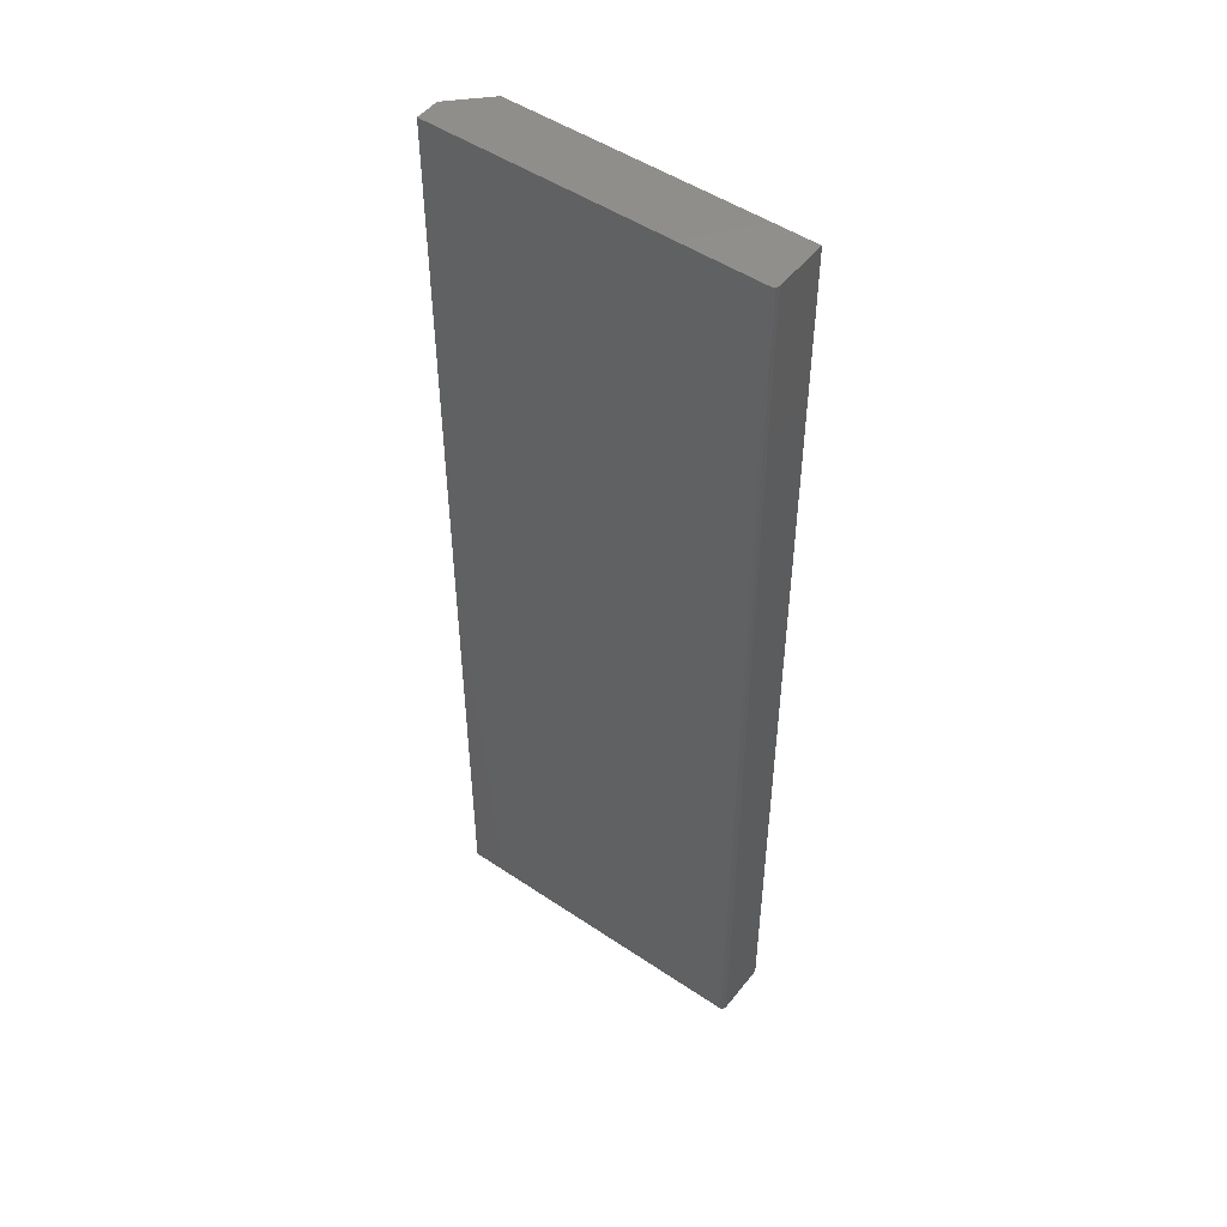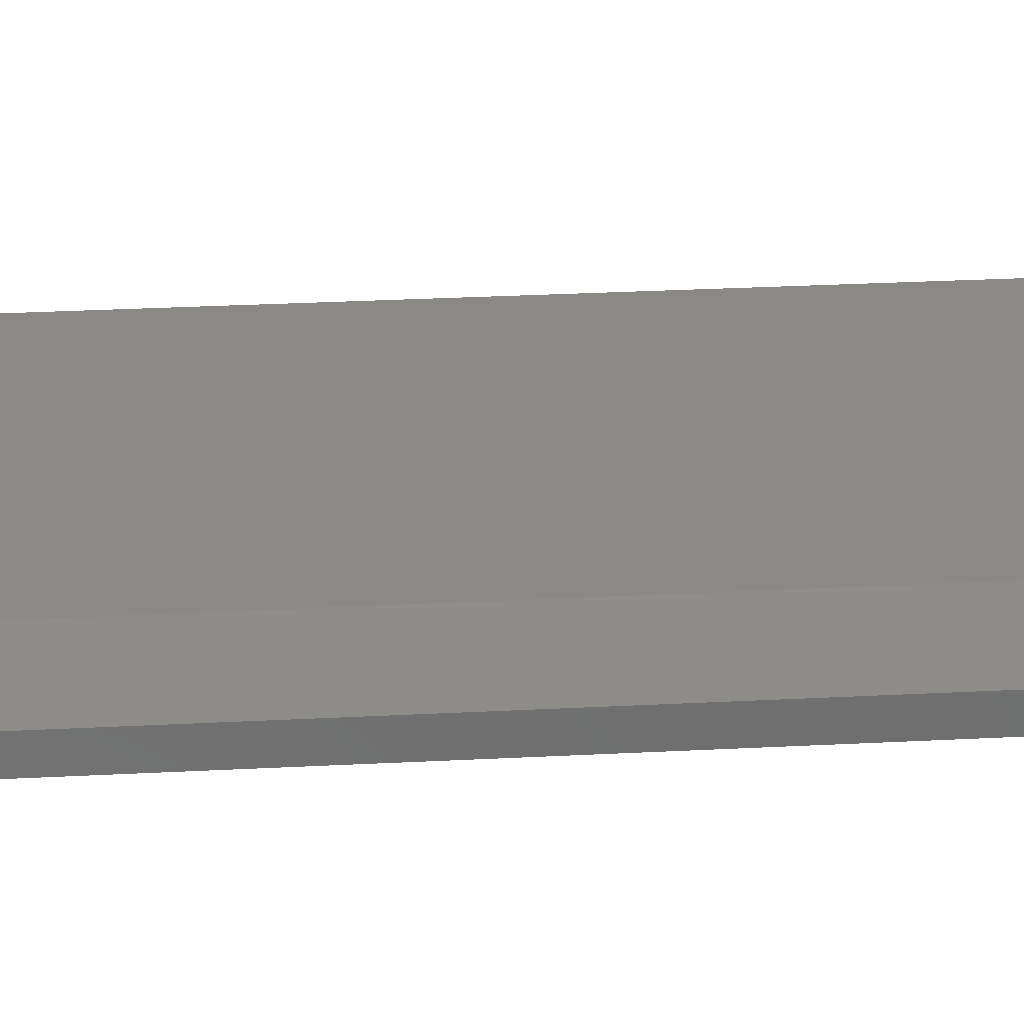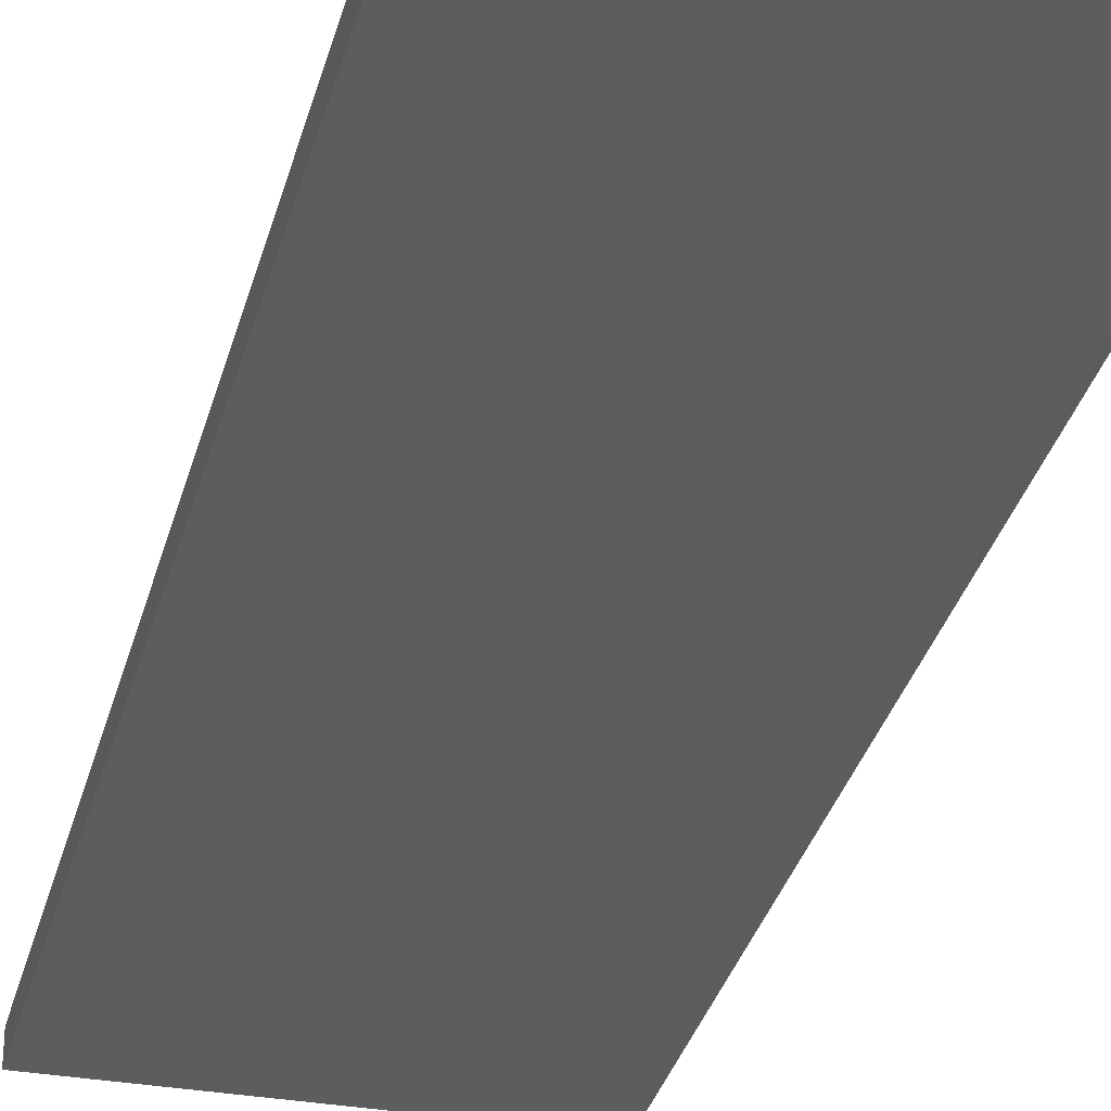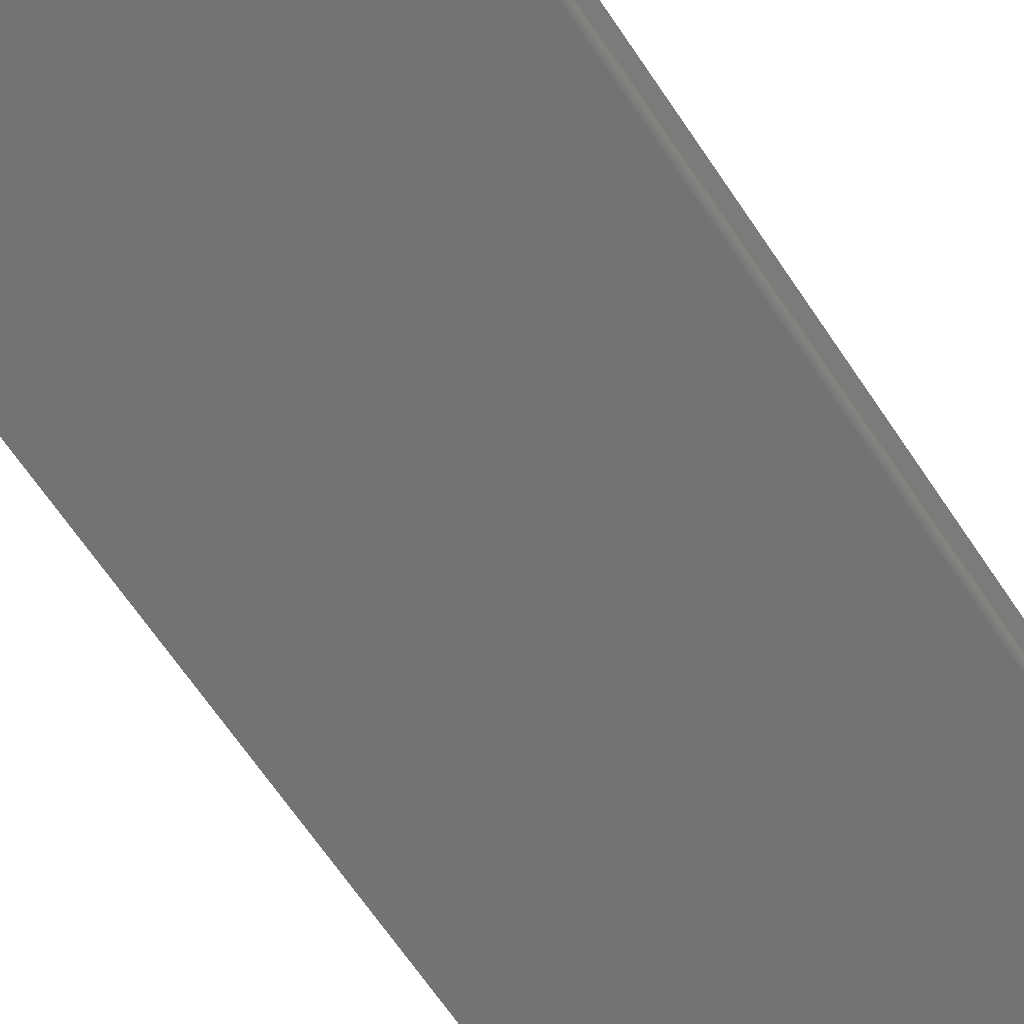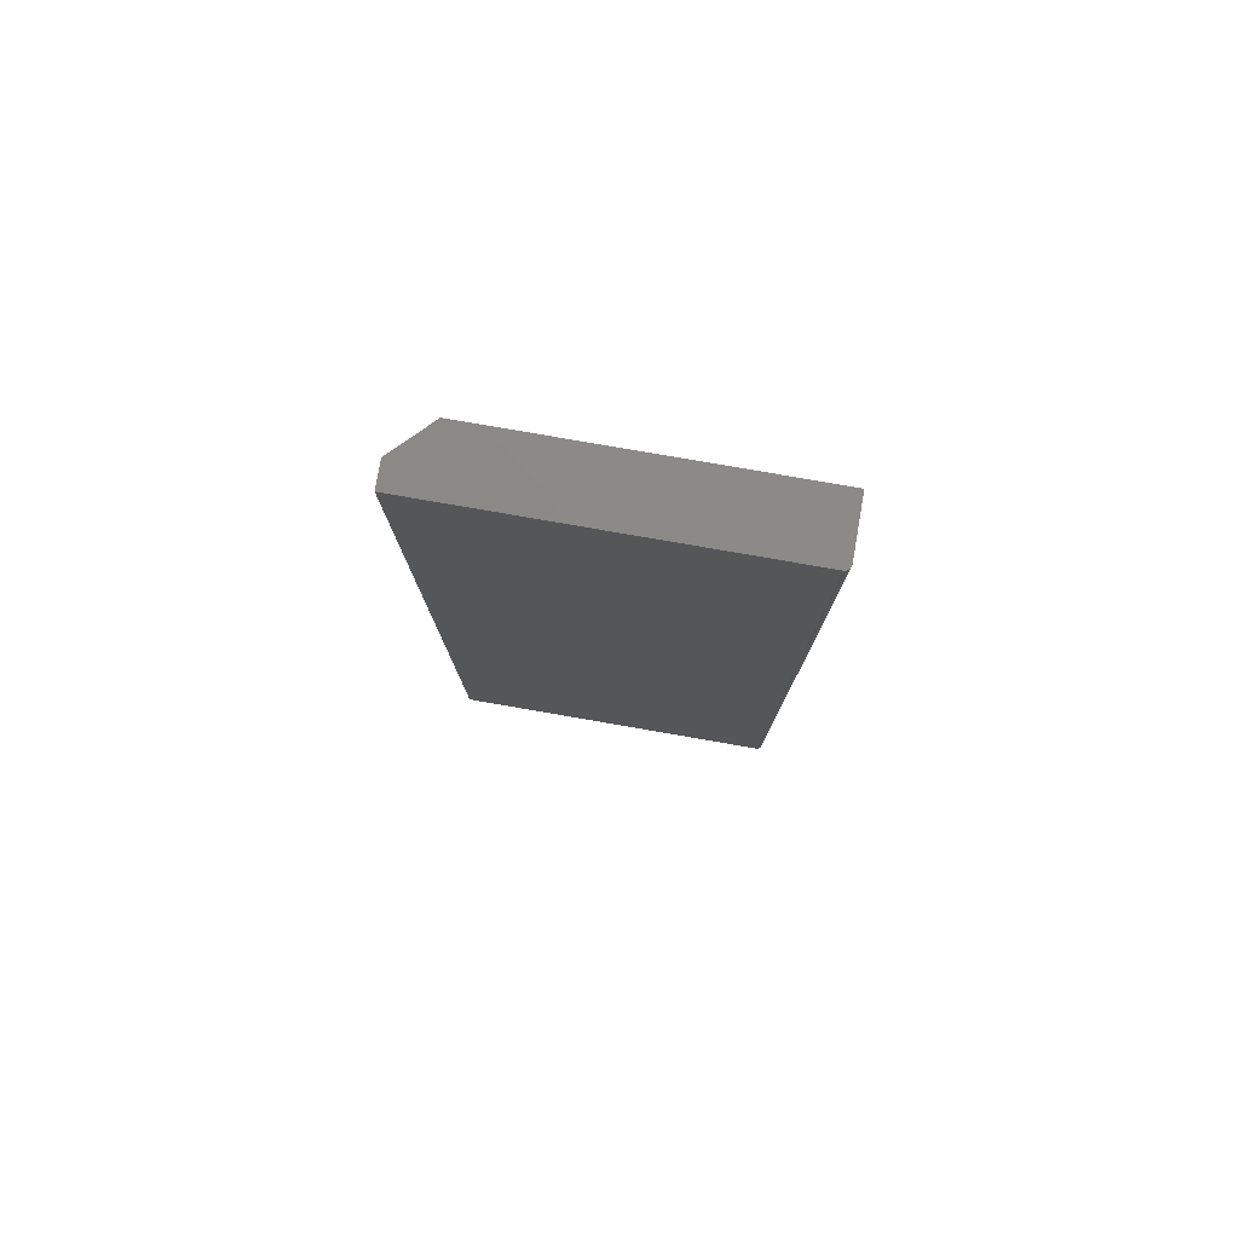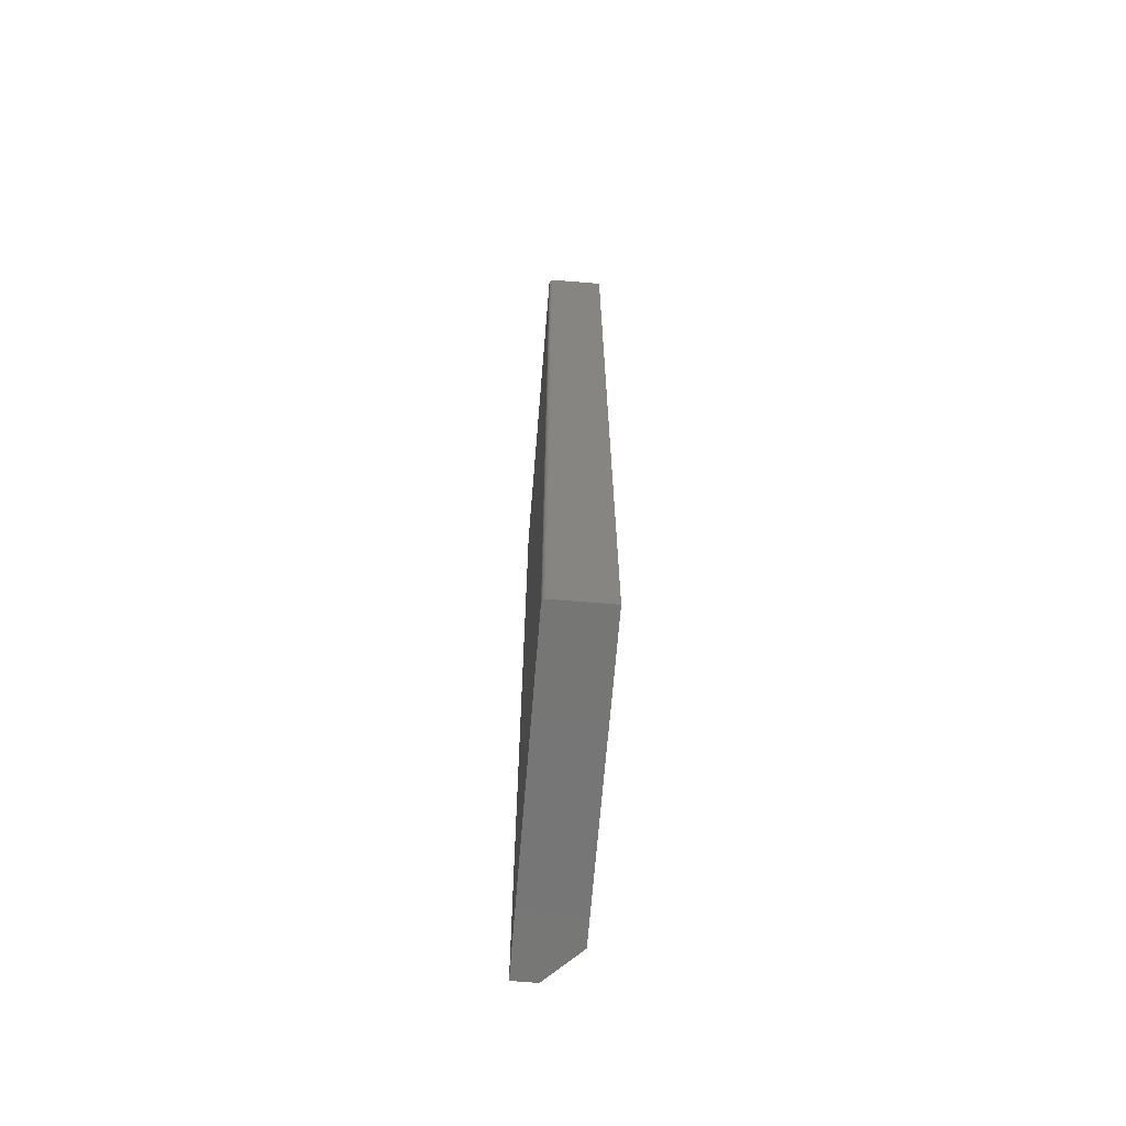
<metadata>
{"format":"stl","ext":"stl","renderer":"f3d","projection":"perspective","resolution":1024,"background":"white","views":[{"elev":49.5,"azim":-143.3,"up":"+Y"},{"elev":29.4,"azim":85.6,"up":"+Z"},{"elev":-32.1,"azim":166.1,"up":"+Z"},{"elev":-65.1,"azim":-146.4,"up":"+Z"},{"elev":79.7,"azim":-170.2,"up":"+Y"},{"elev":-68.5,"azim":-94.7,"up":"+Y"}]}
</metadata>
<code>
# stl→obj: 26 verts, 48 faces
v 0.3047 -0.75 -0.00222
v 0.2521 -0.75 0.05041
v -0.1953 -0.75 0.05041
v -0.1953 -0.75 -0.03125
v -0.1952 -0.75 -0.03277
v -0.1947 -0.75 -0.03424
v -0.194 -0.75 -0.03559
v -0.193 -0.75 -0.03677
v -0.1918 -0.75 -0.03775
v -0.1905 -0.75 -0.03847
v -0.189 -0.75 -0.03891
v -0.1875 -0.75 -0.03906
v 0.3047 -0.75 -0.03906
v 0.3047 0.75 -0.00222
v 0.3047 0.75 -0.03906
v -0.1875 0.75 -0.03906
v -0.189 0.75 -0.03891
v -0.1905 0.75 -0.03847
v -0.1918 0.75 -0.03775
v -0.193 0.75 -0.03677
v -0.194 0.75 -0.03559
v -0.1947 0.75 -0.03424
v -0.1952 0.75 -0.03277
v -0.1953 0.75 -0.03125
v -0.1953 0.75 0.05041
v 0.2521 0.75 0.05041
f 1 2 3
f 1 3 4
f 1 4 5
f 1 5 6
f 1 6 7
f 1 7 8
f 1 8 9
f 1 9 10
f 1 10 11
f 1 11 12
f 1 12 13
f 14 15 16
f 14 16 17
f 14 17 18
f 14 18 19
f 14 19 20
f 14 20 21
f 14 21 22
f 14 22 23
f 14 23 24
f 14 24 25
f 14 25 26
f 25 24 3
f 3 24 4
f 16 15 12
f 12 15 13
f 16 12 17
f 17 12 11
f 17 11 18
f 18 11 10
f 18 10 19
f 19 10 9
f 19 9 20
f 20 9 8
f 20 8 21
f 21 8 7
f 21 7 22
f 22 7 6
f 22 6 23
f 23 6 5
f 23 5 24
f 24 5 4
f 26 25 2
f 2 25 3
f 14 26 1
f 1 26 2
f 15 14 13
f 13 14 1

</code>
